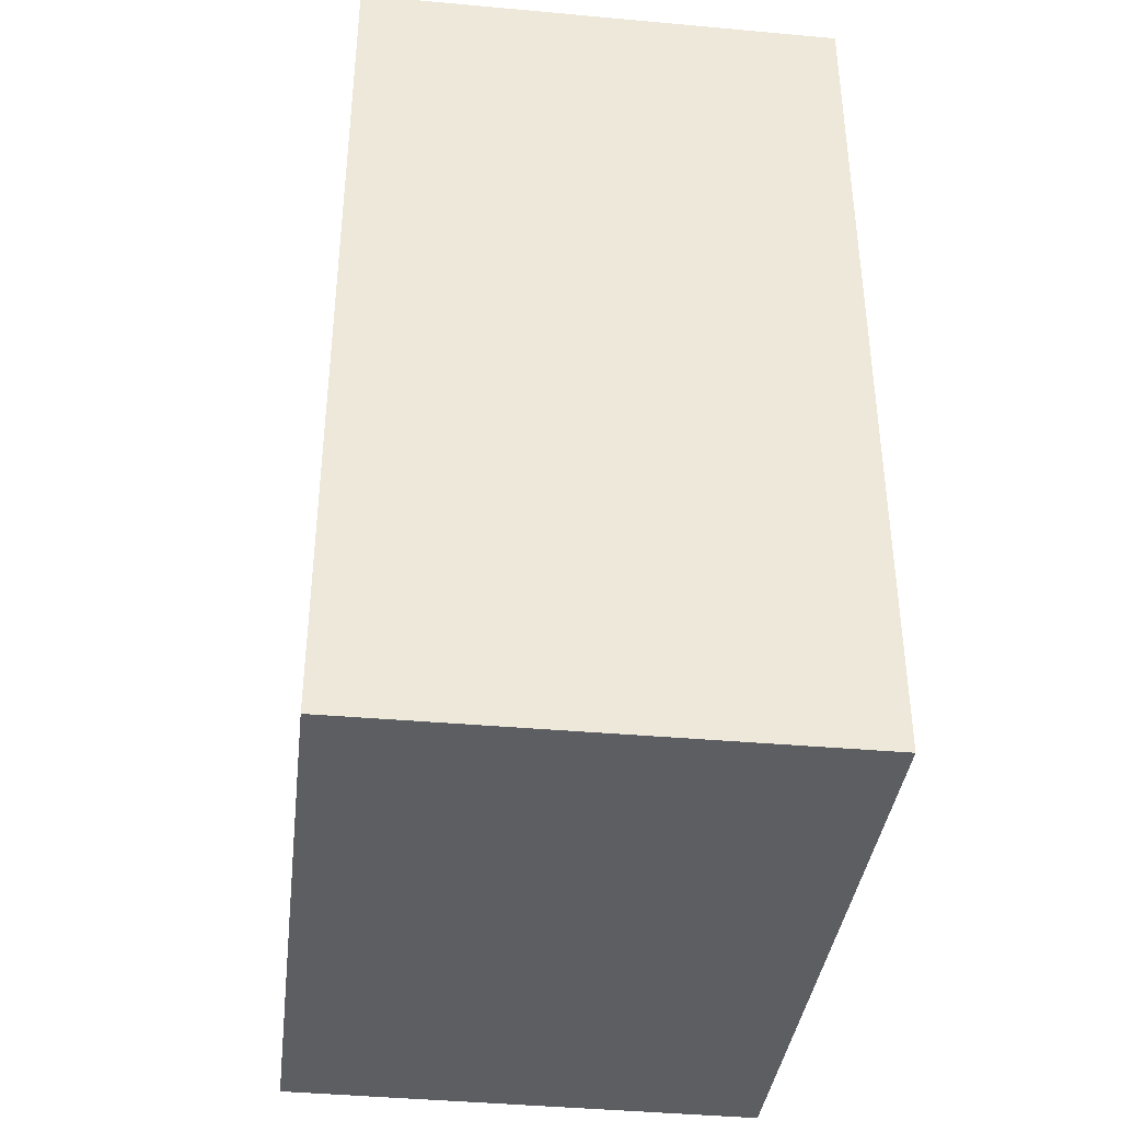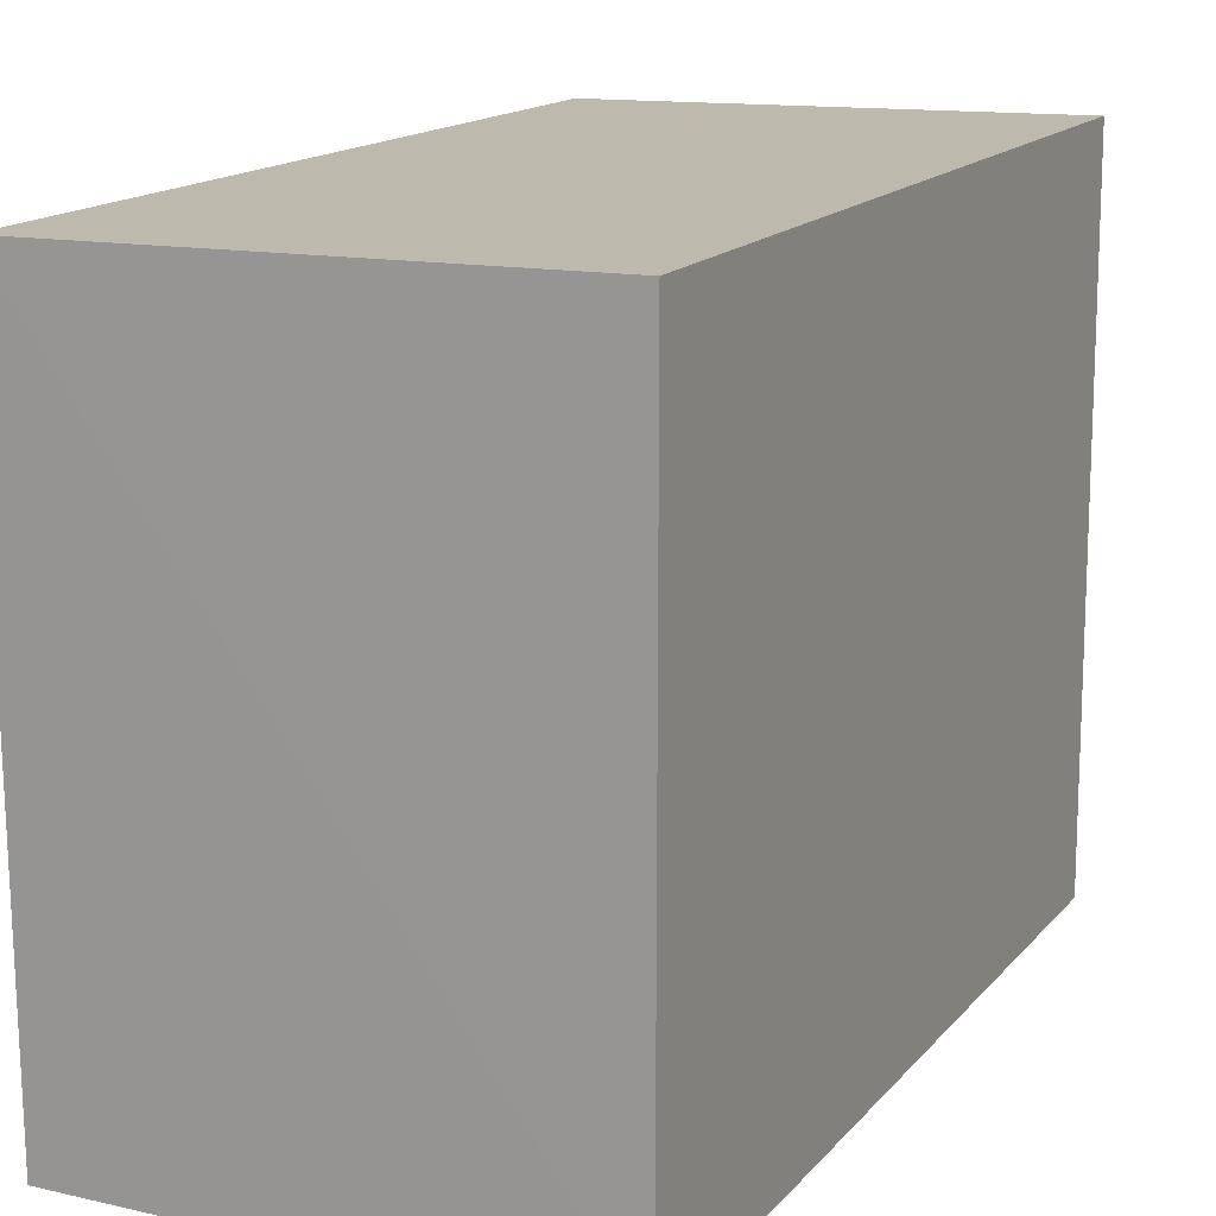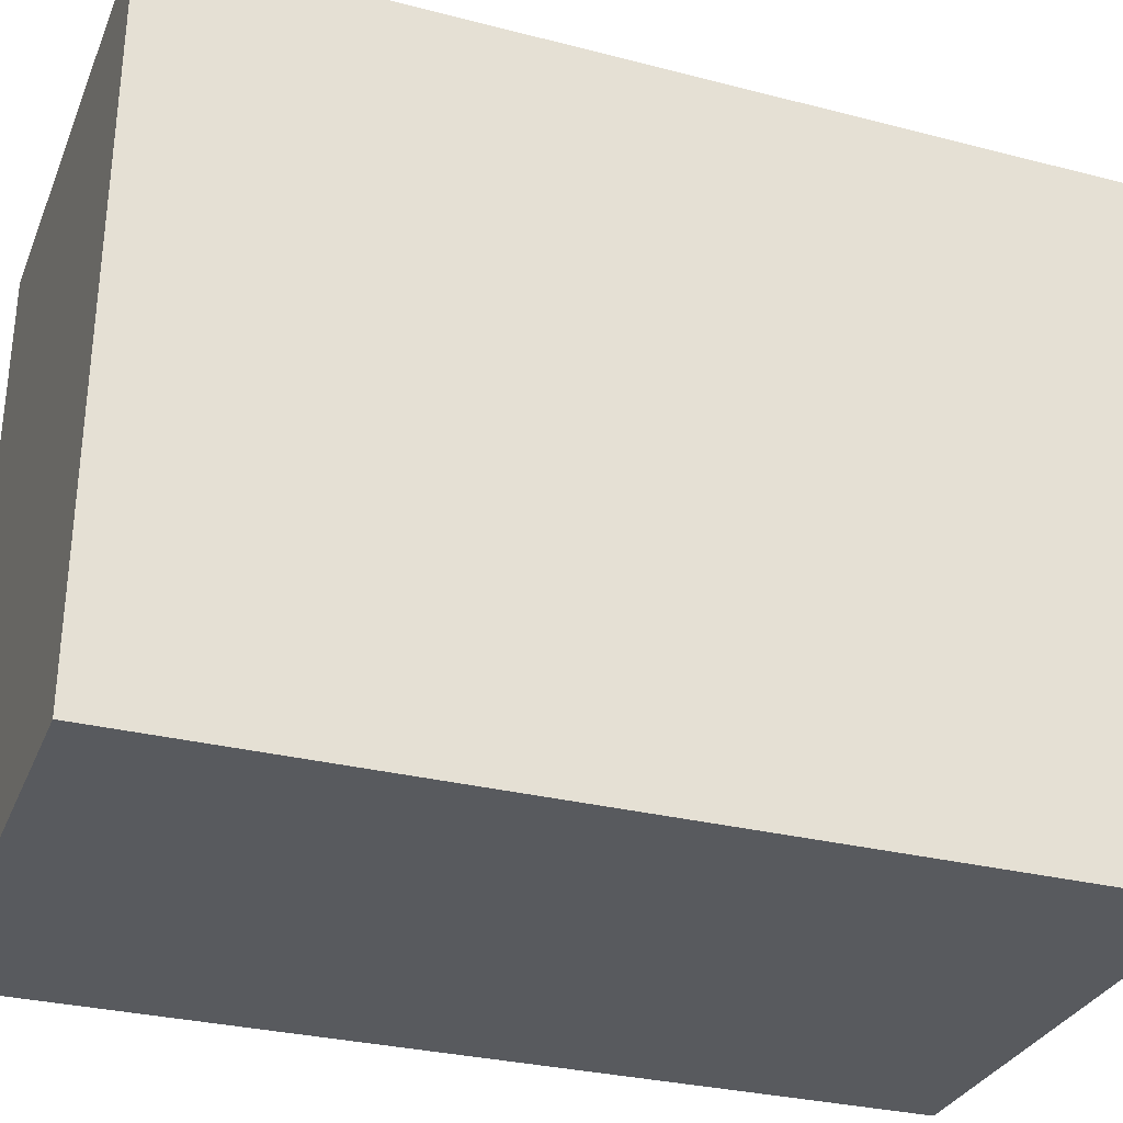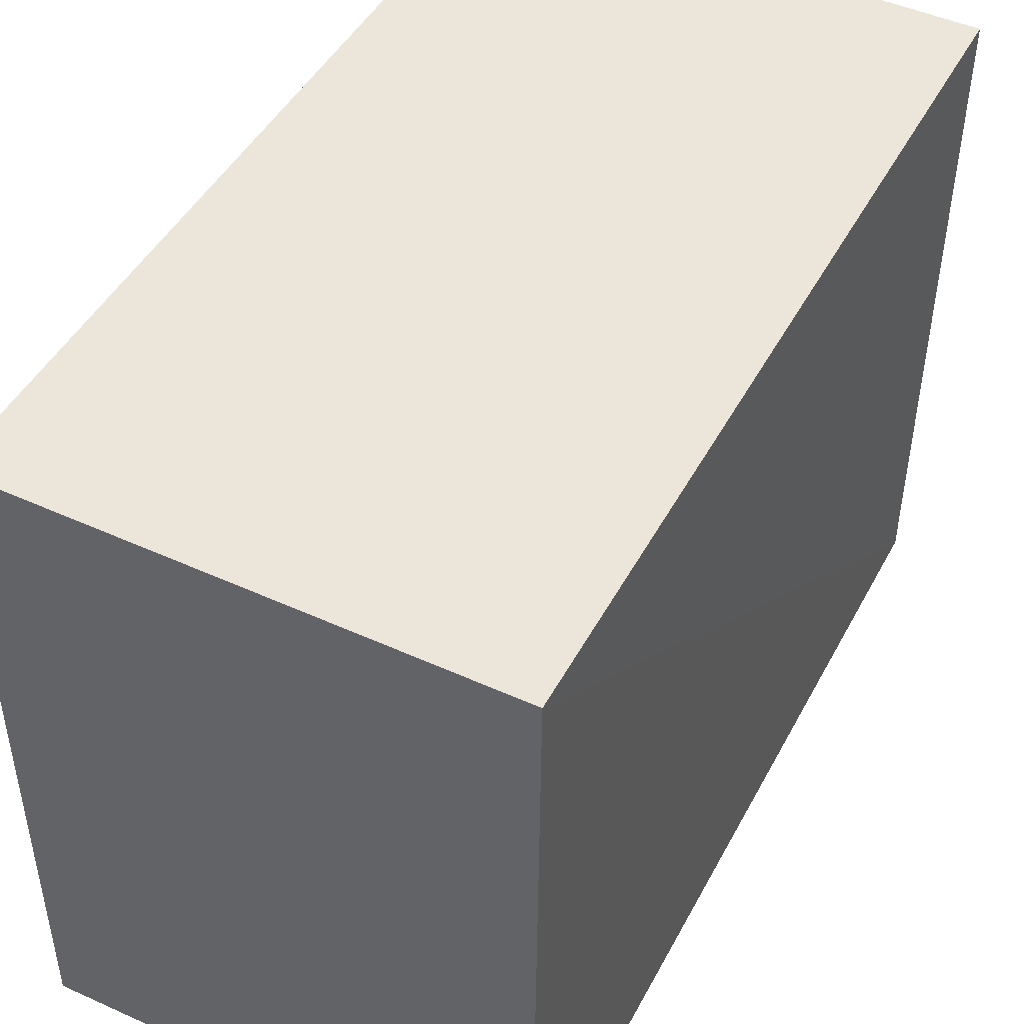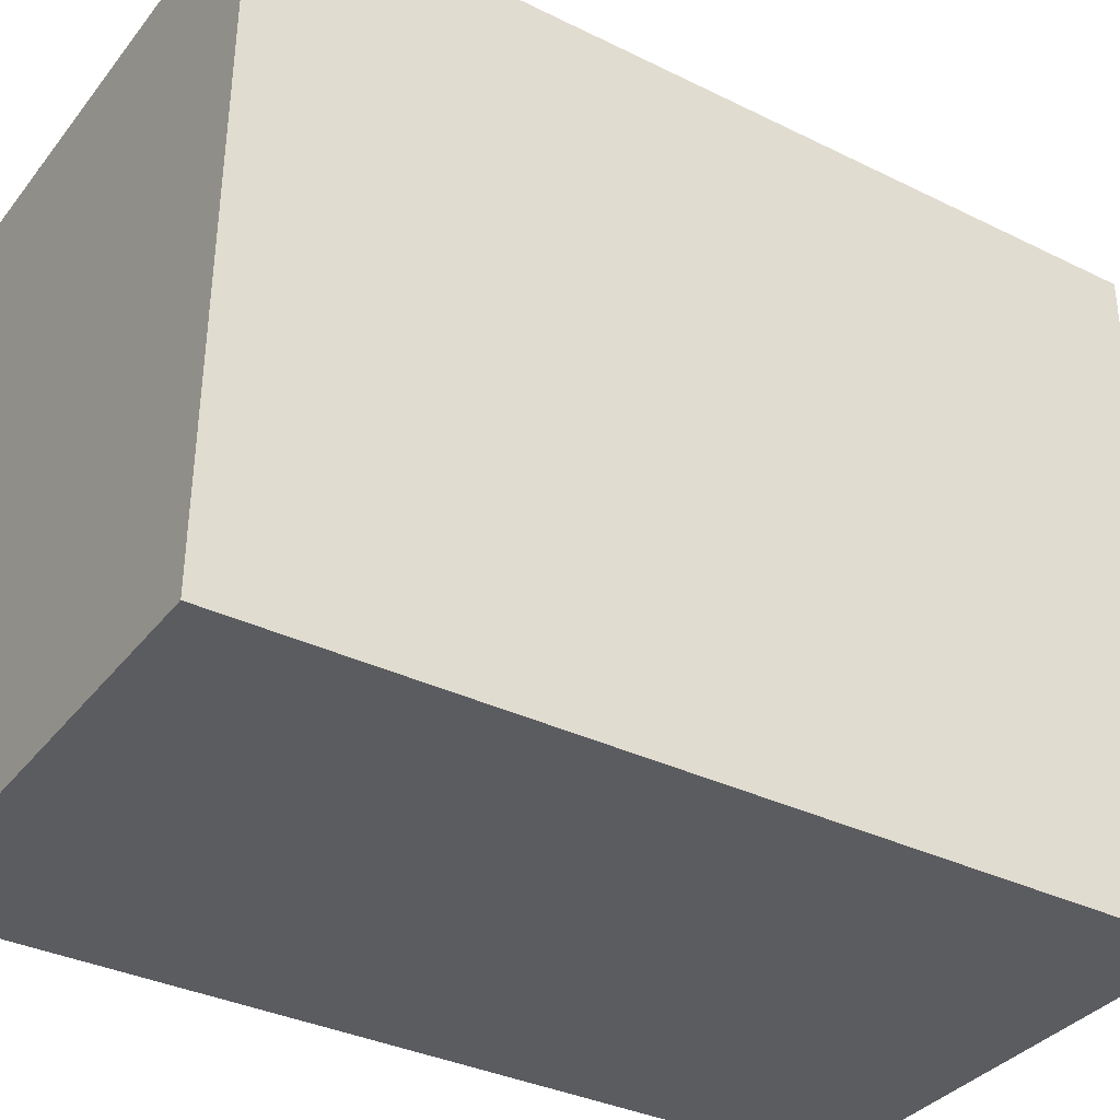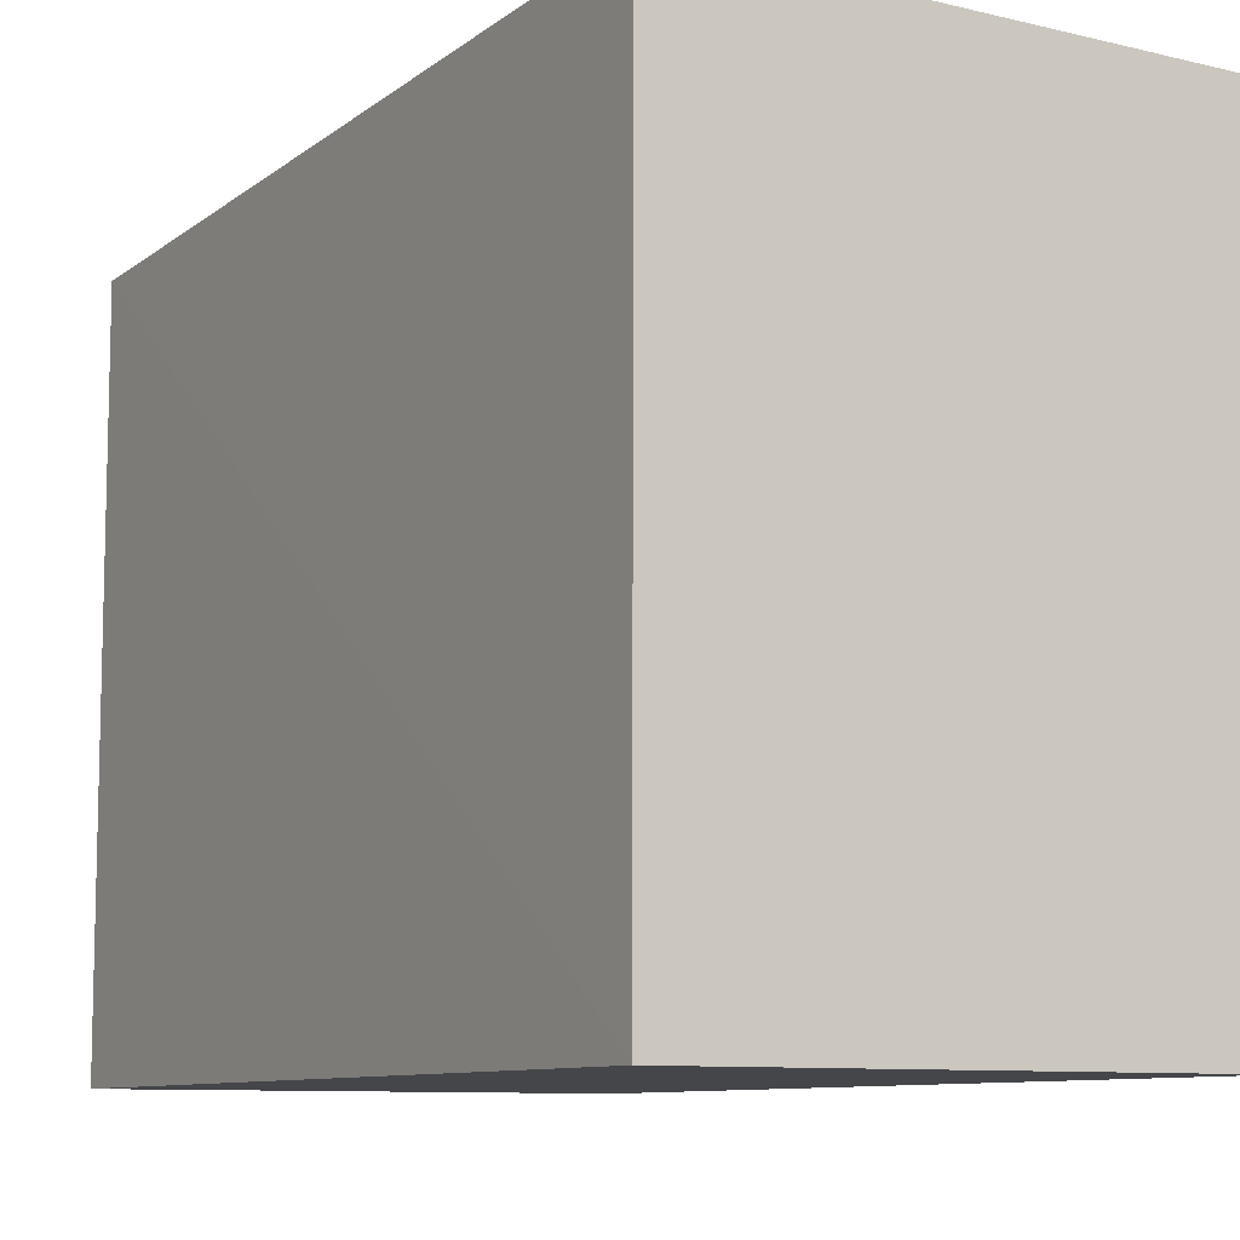
<metadata>
{"format":"obj","ext":"obj","renderer":"f3d","projection":"perspective","resolution":1024,"background":"white","views":[{"elev":-38.1,"azim":173.5,"up":"+Y"},{"elev":15.1,"azim":-154.1,"up":"+Z"},{"elev":-30.7,"azim":70.2,"up":"+Z"},{"elev":46.6,"azim":26.9,"up":"+Z"},{"elev":-35.3,"azim":57.4,"up":"+Z"},{"elev":-9.5,"azim":-29.9,"up":"+Z"}]}
</metadata>
<code>
v 0.02374 0.05931 0.0629
v 0.02379 0.0225 0.06324
v 0.02364 0.02243 0.03476
v 0.003235 0.05917 0.03476
v 0.00321 0.0592 0.06315
v 0.02364 0.05917 0.03476
v 0.003331 0.02249 0.06353
v 0.003235 0.02243 0.03476
f 5 1 4
f 6 3 4
f 6 4 1
f 6 1 2
f 6 2 3
f 7 2 1
f 7 1 5
f 7 3 2
f 8 7 5
f 8 5 4
f 8 4 3
f 8 3 7

</code>
